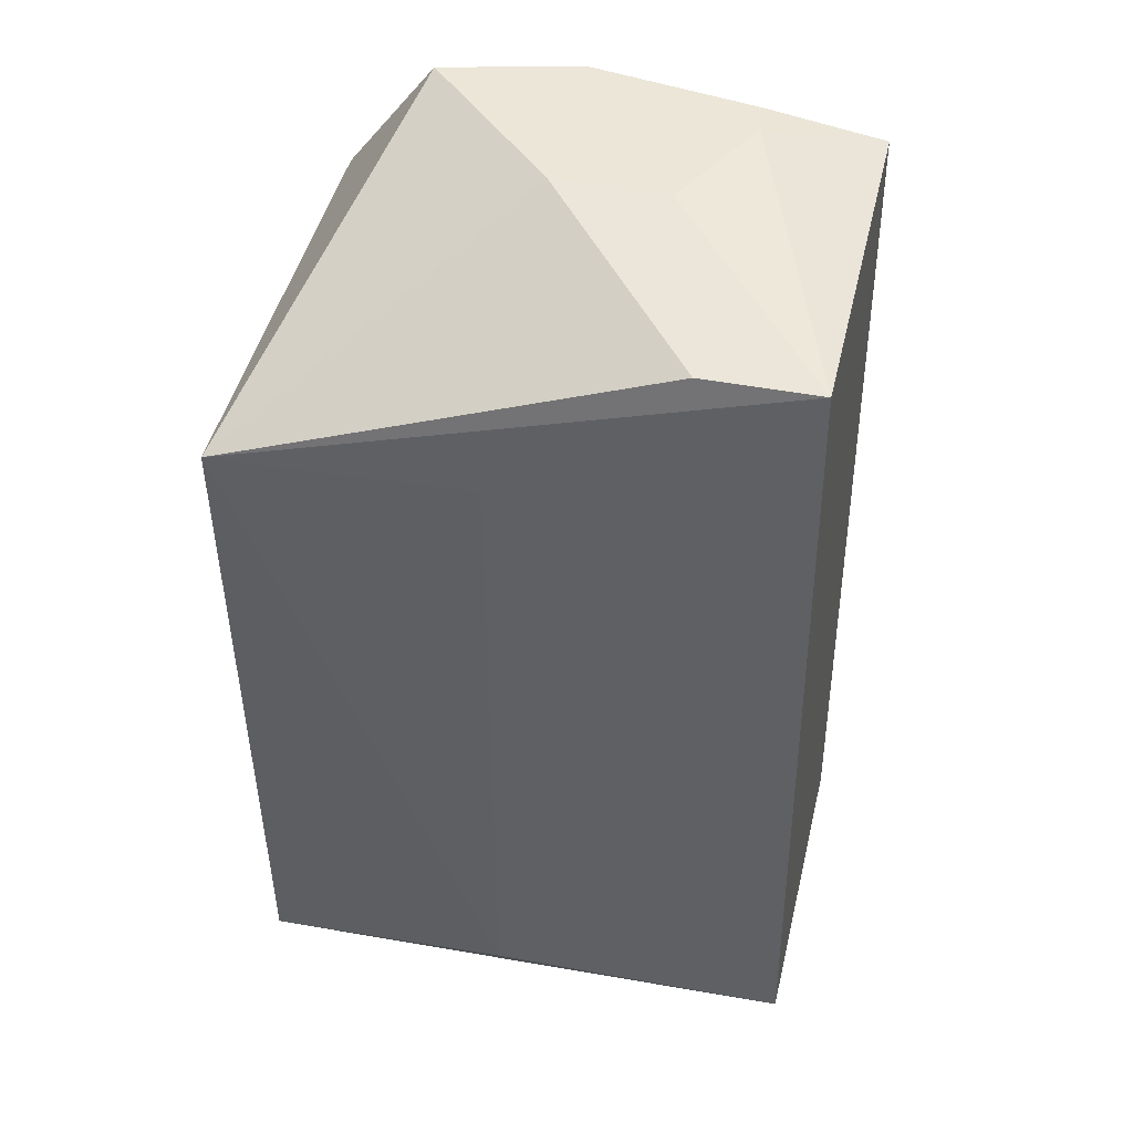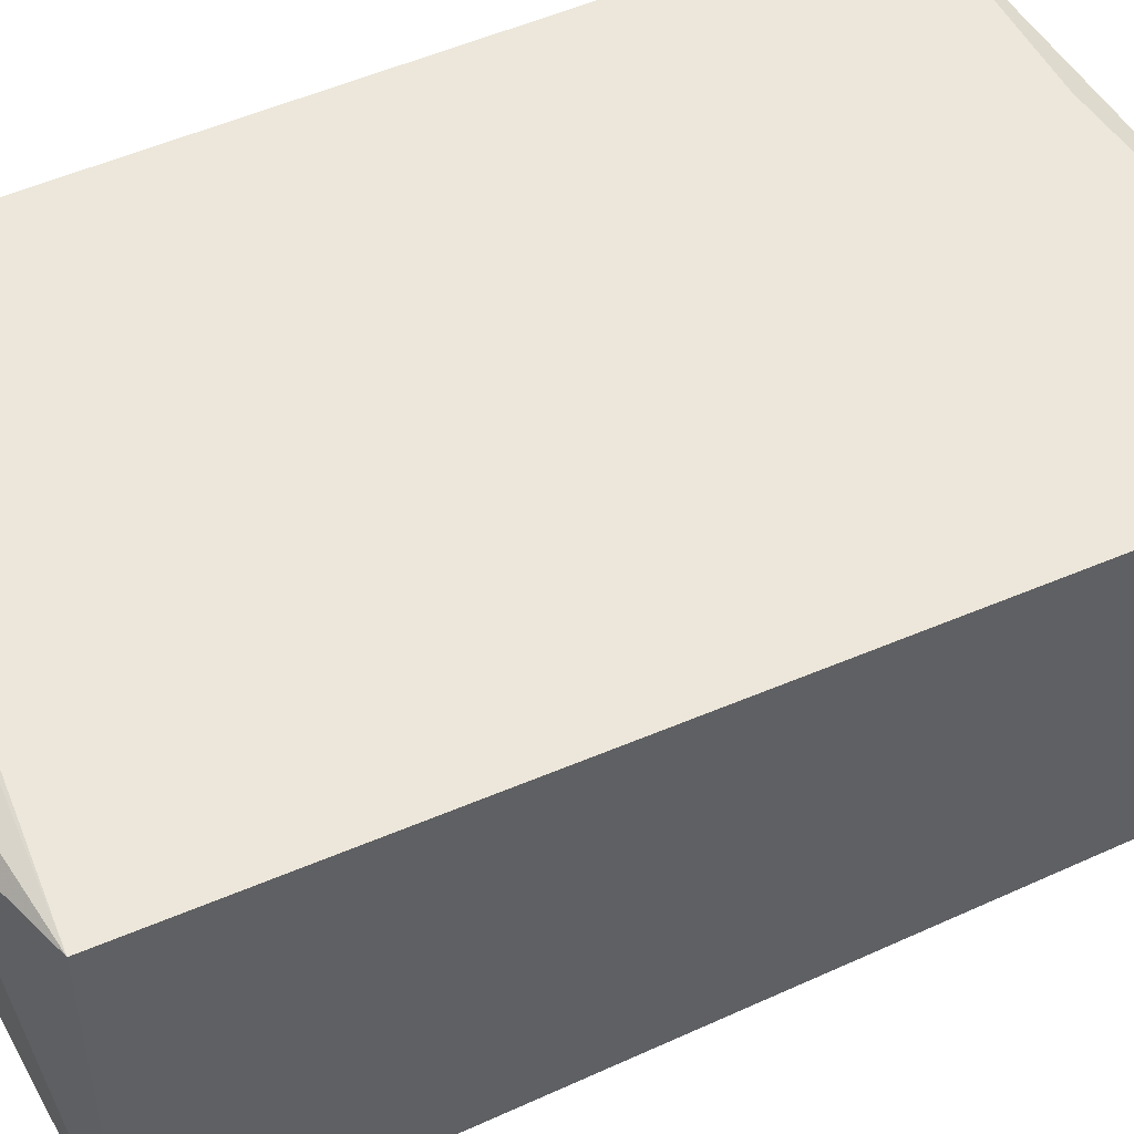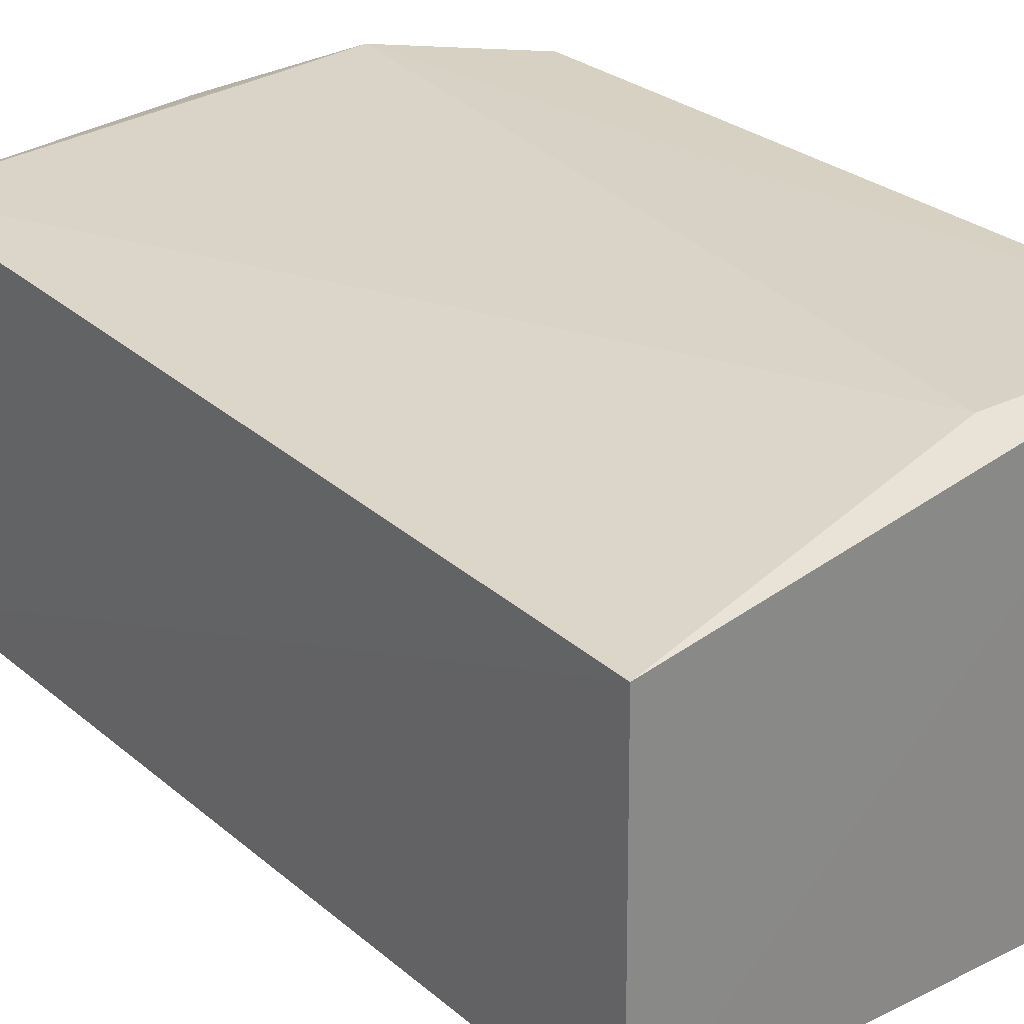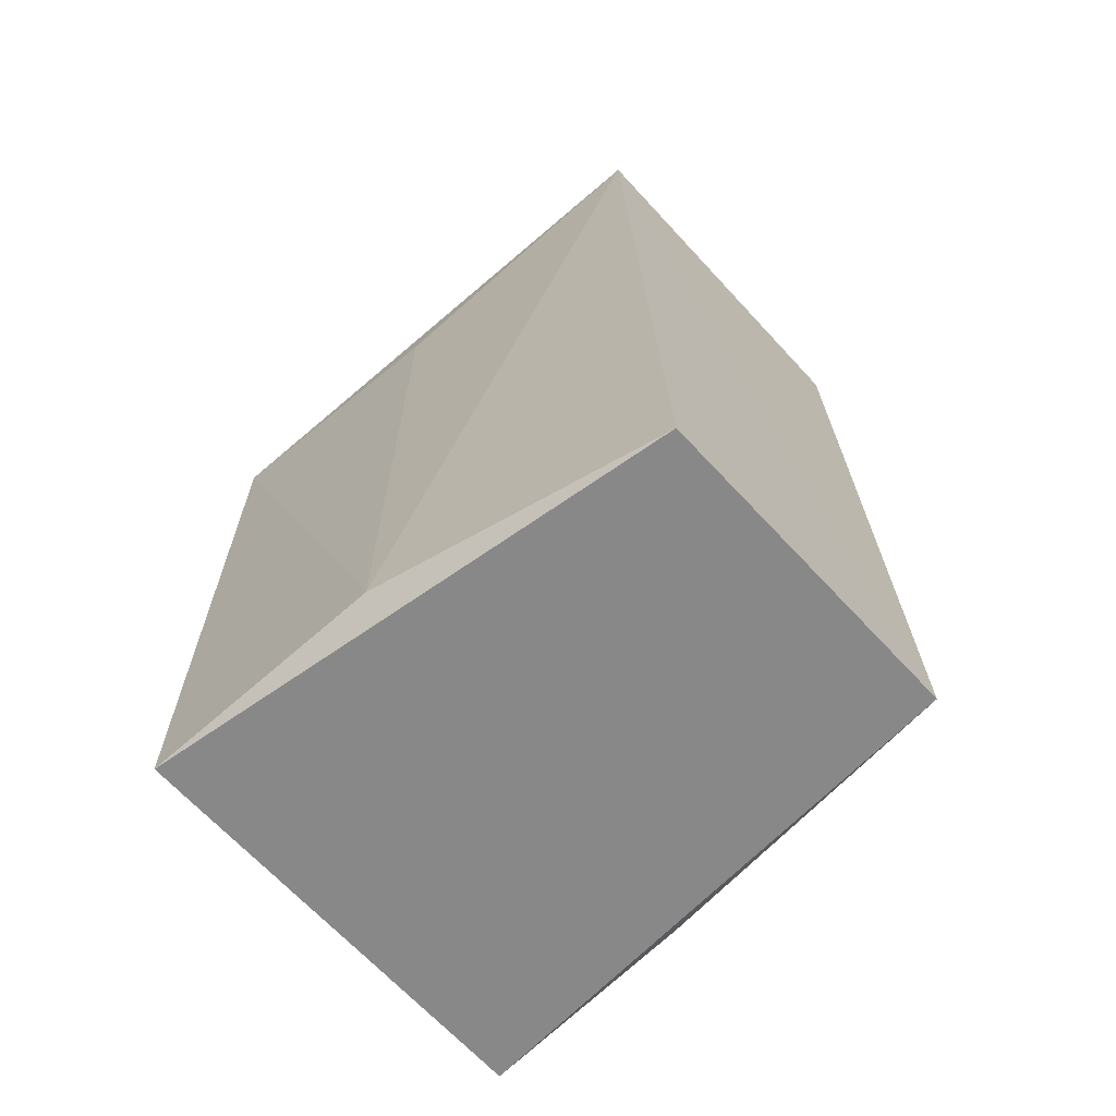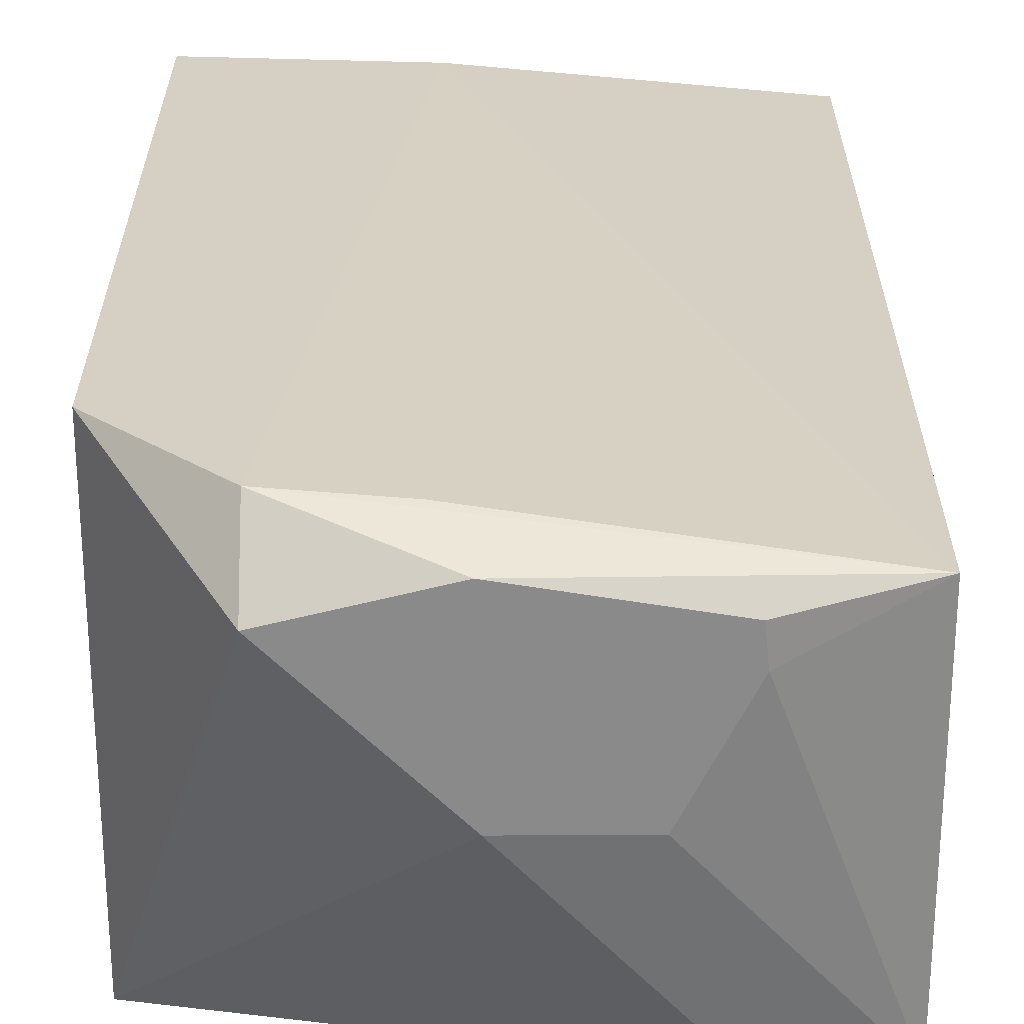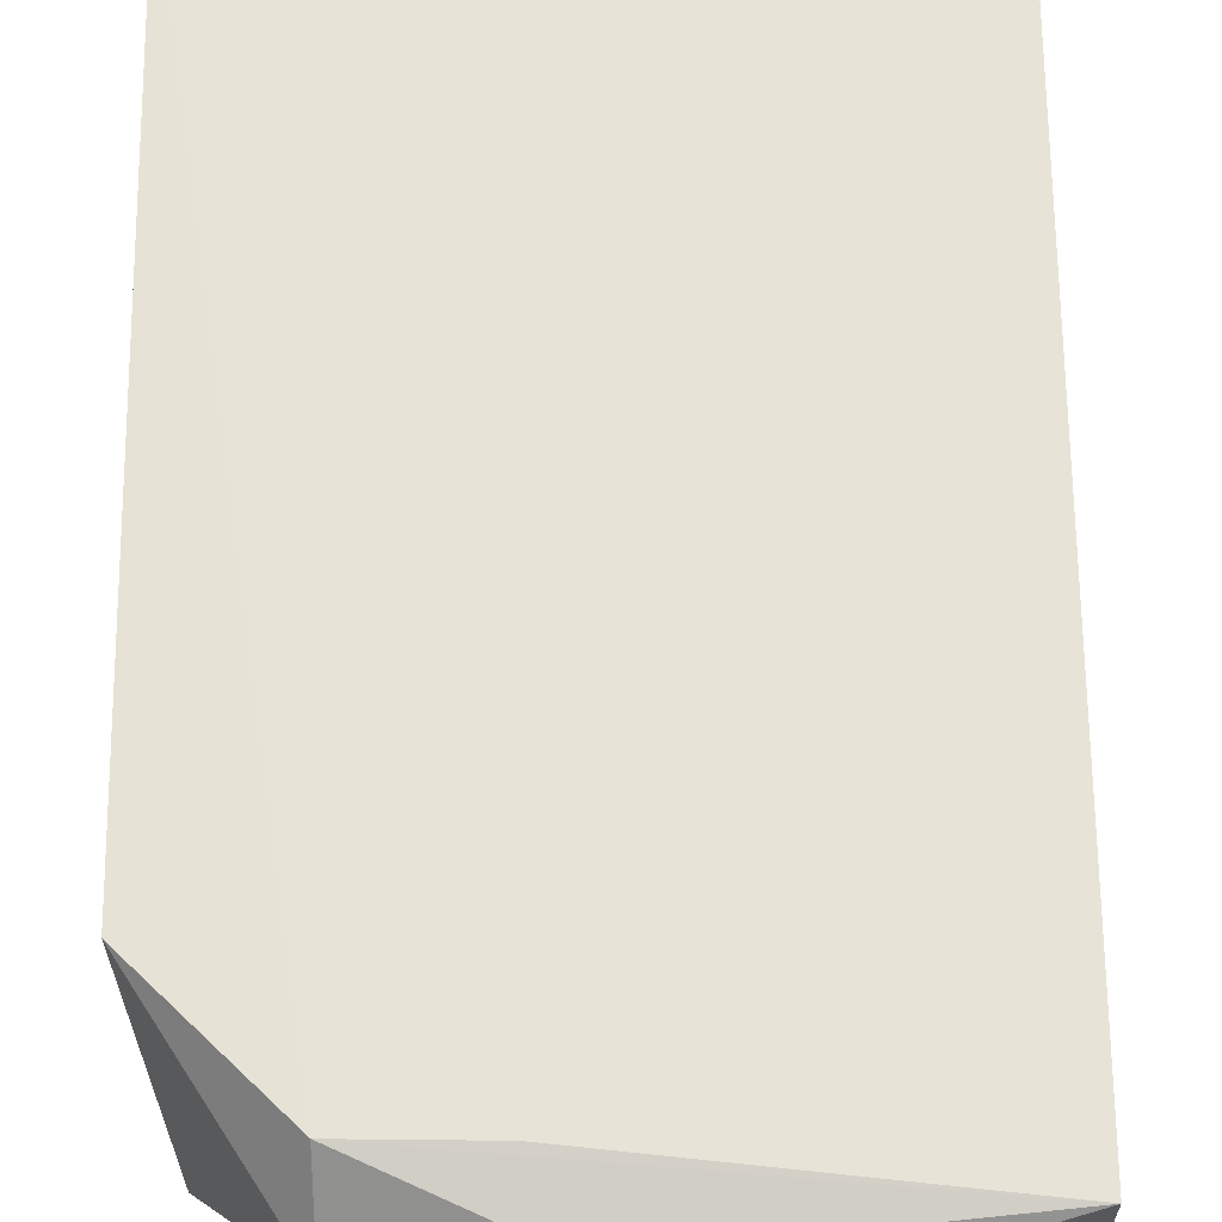
<metadata>
{"format":"obj","ext":"obj","renderer":"f3d","projection":"perspective","resolution":1024,"background":"white","views":[{"elev":46.3,"azim":-166.8,"up":"+Y"},{"elev":49.6,"azim":-117.1,"up":"+Z"},{"elev":26.6,"azim":-37.5,"up":"+Z"},{"elev":-67.6,"azim":-137.3,"up":"+Y"},{"elev":26.5,"azim":179.6,"up":"+Z"},{"elev":63.6,"azim":179.0,"up":"+Z"}]}
</metadata>
<code>
v -0.1373 0.03098 0.025
v -0.1373 -0.0485 0.0245
v -0.1373 0.03098 -0.025
v -0.1973 0.04676 -0.02
v -0.1989 -0.05493 0.01825
v -0.1499 0.05 0.01761
v -0.162 -0.048 0.02397
v -0.1373 -0.04875 -0.02425
v -0.1846 0.04676 -0.02023
v -0.1973 0.04676 0.02
v -0.1499 0.04361 0.025
v -0.1988 -0.05513 -0.01796
v -0.1652 -0.048 -0.02345
v -0.1657 0.05 0.001829
v -0.162 0.04361 0.02397
v -0.1653 0.05 0.02141
v -0.1652 0.03098 -0.02345
v -0.1783 0.05 0.001829
v -0.1846 0.05 0.01445
v -0.1842 0.05 0.01827
f 1 2 3
f 6 1 3
f 7 5 2
f 8 3 2
f 9 3 4
f 10 5 7
f 10 4 5
f 11 7 2
f 11 2 1
f 11 1 6
f 12 8 2
f 12 2 5
f 12 5 4
f 13 3 8
f 13 12 4
f 13 8 12
f 14 6 3
f 14 3 9
f 15 11 10
f 15 10 7
f 15 7 11
f 16 11 6
f 16 10 11
f 16 6 14
f 17 13 4
f 17 4 3
f 17 3 13
f 18 14 9
f 18 9 4
f 18 16 14
f 19 18 4
f 19 4 10
f 19 16 18
f 20 19 10
f 20 10 16
f 20 16 19

</code>
